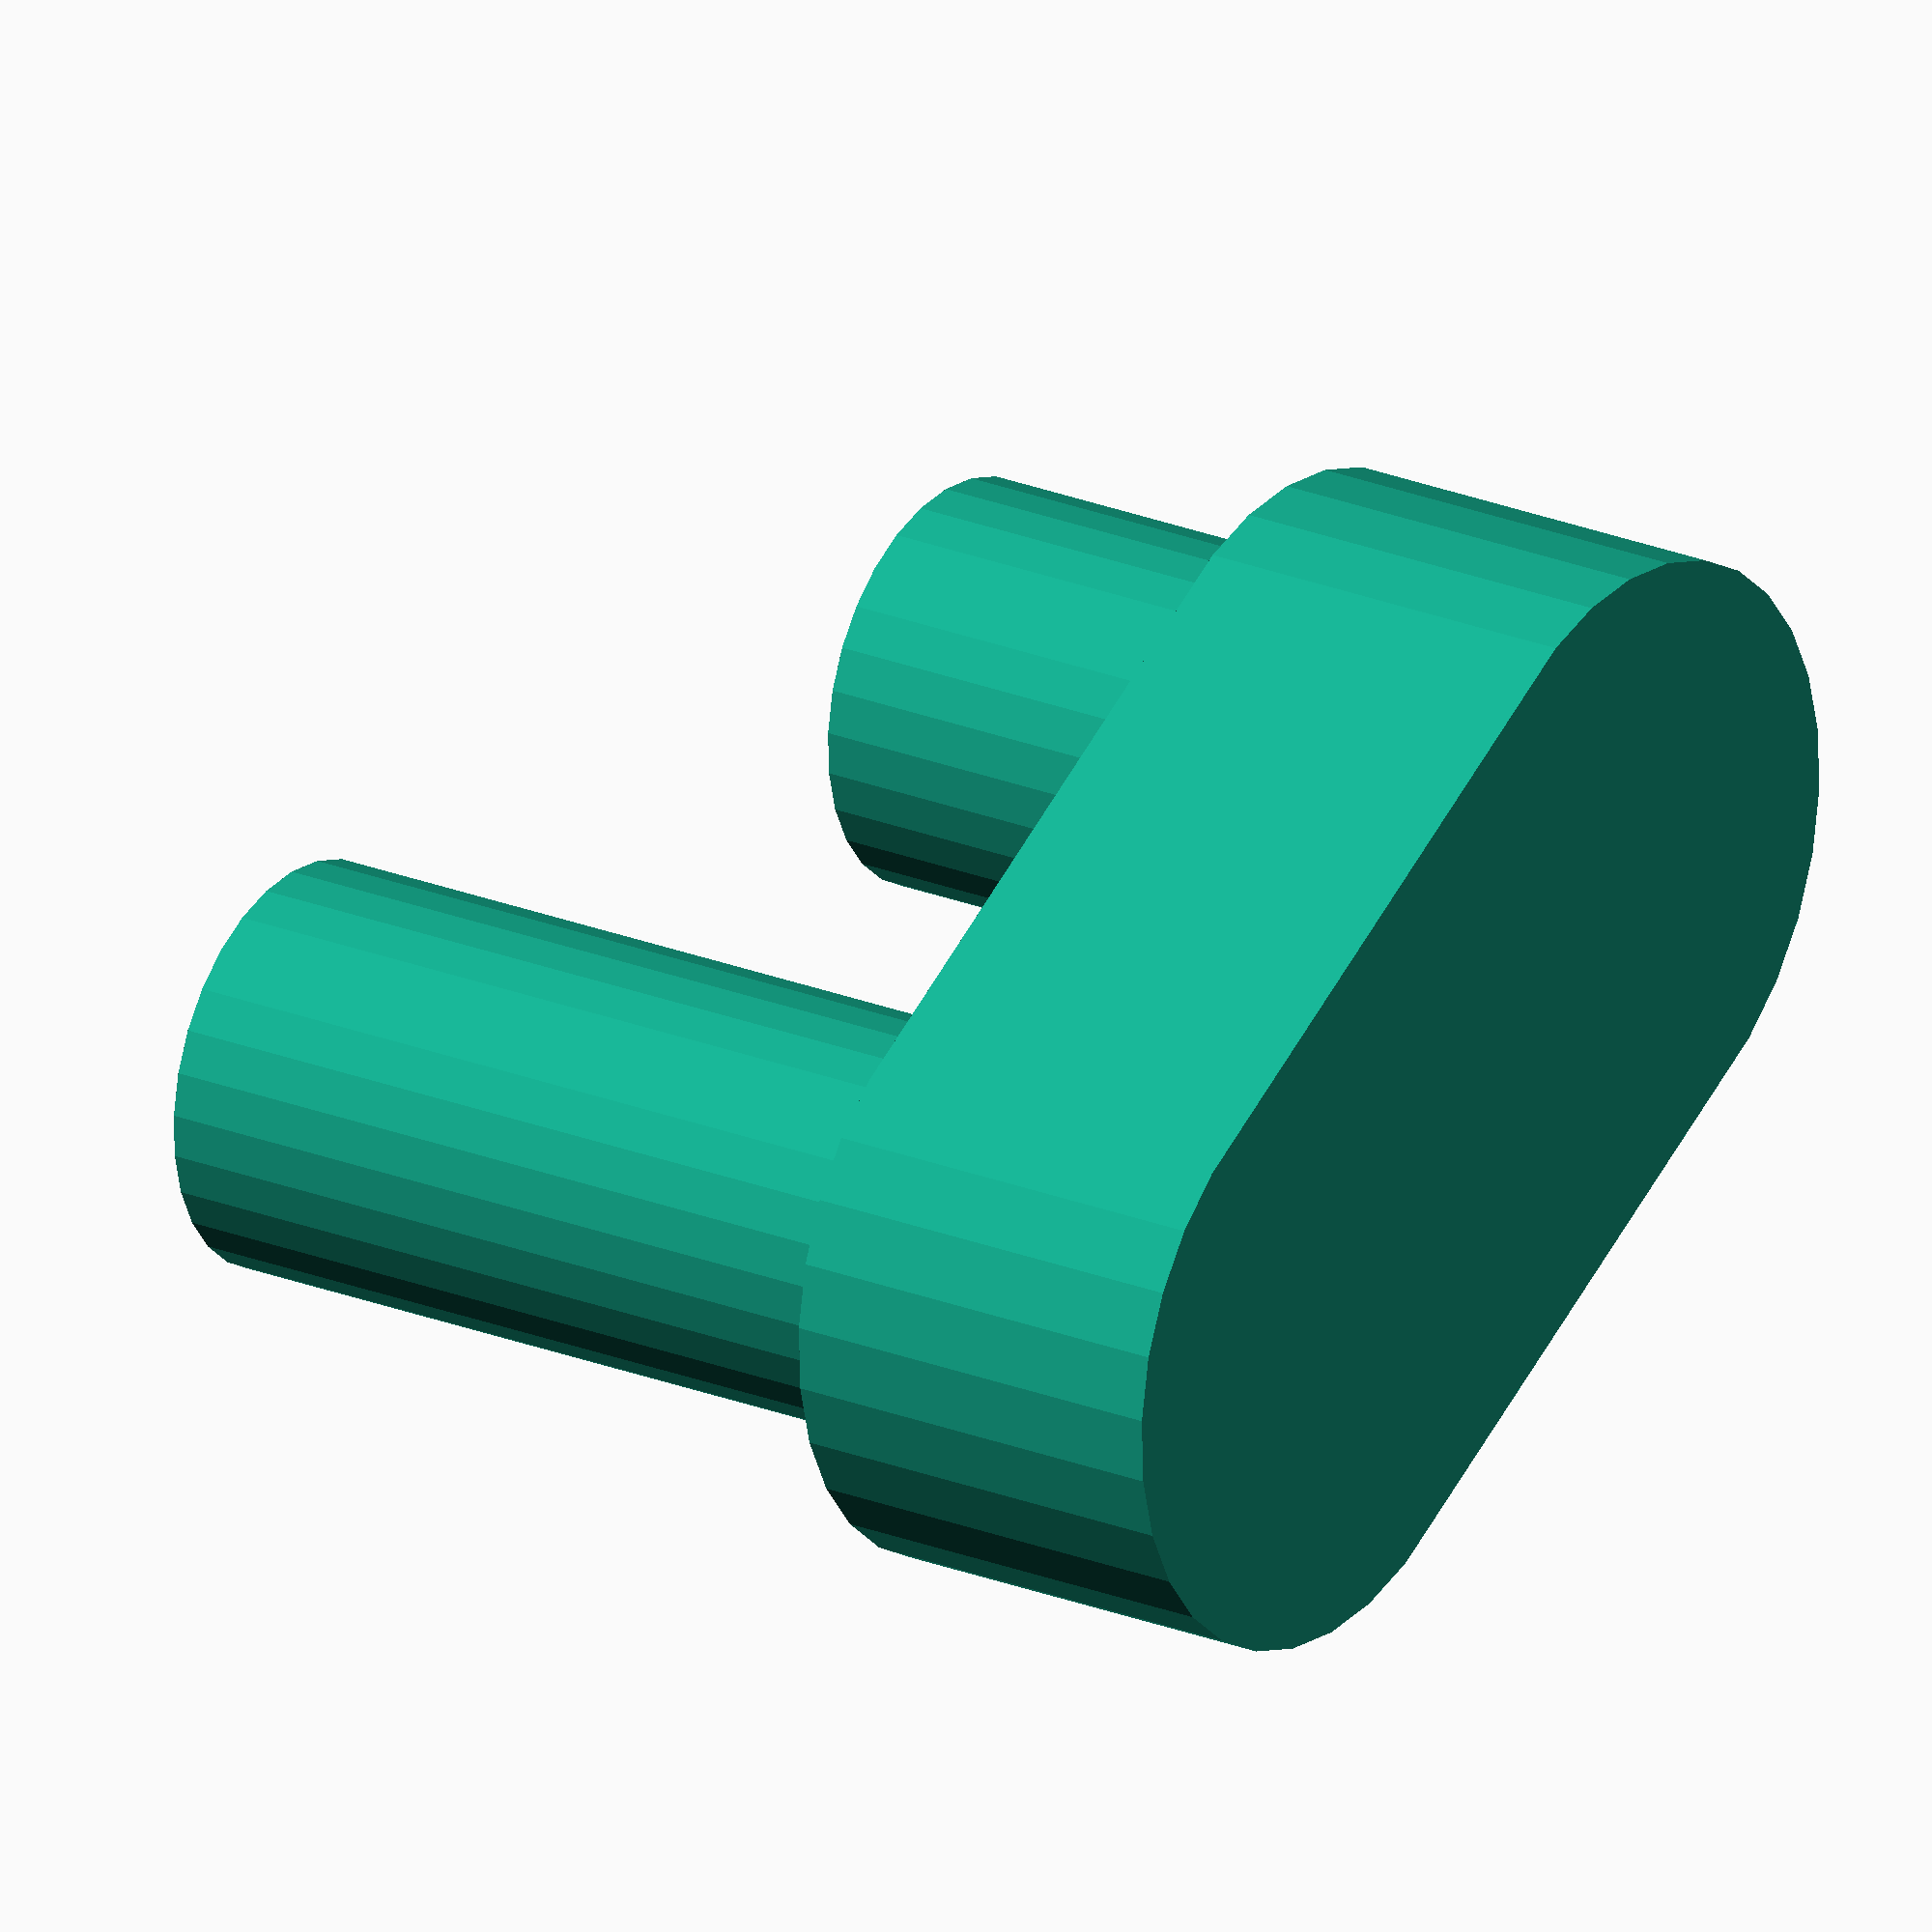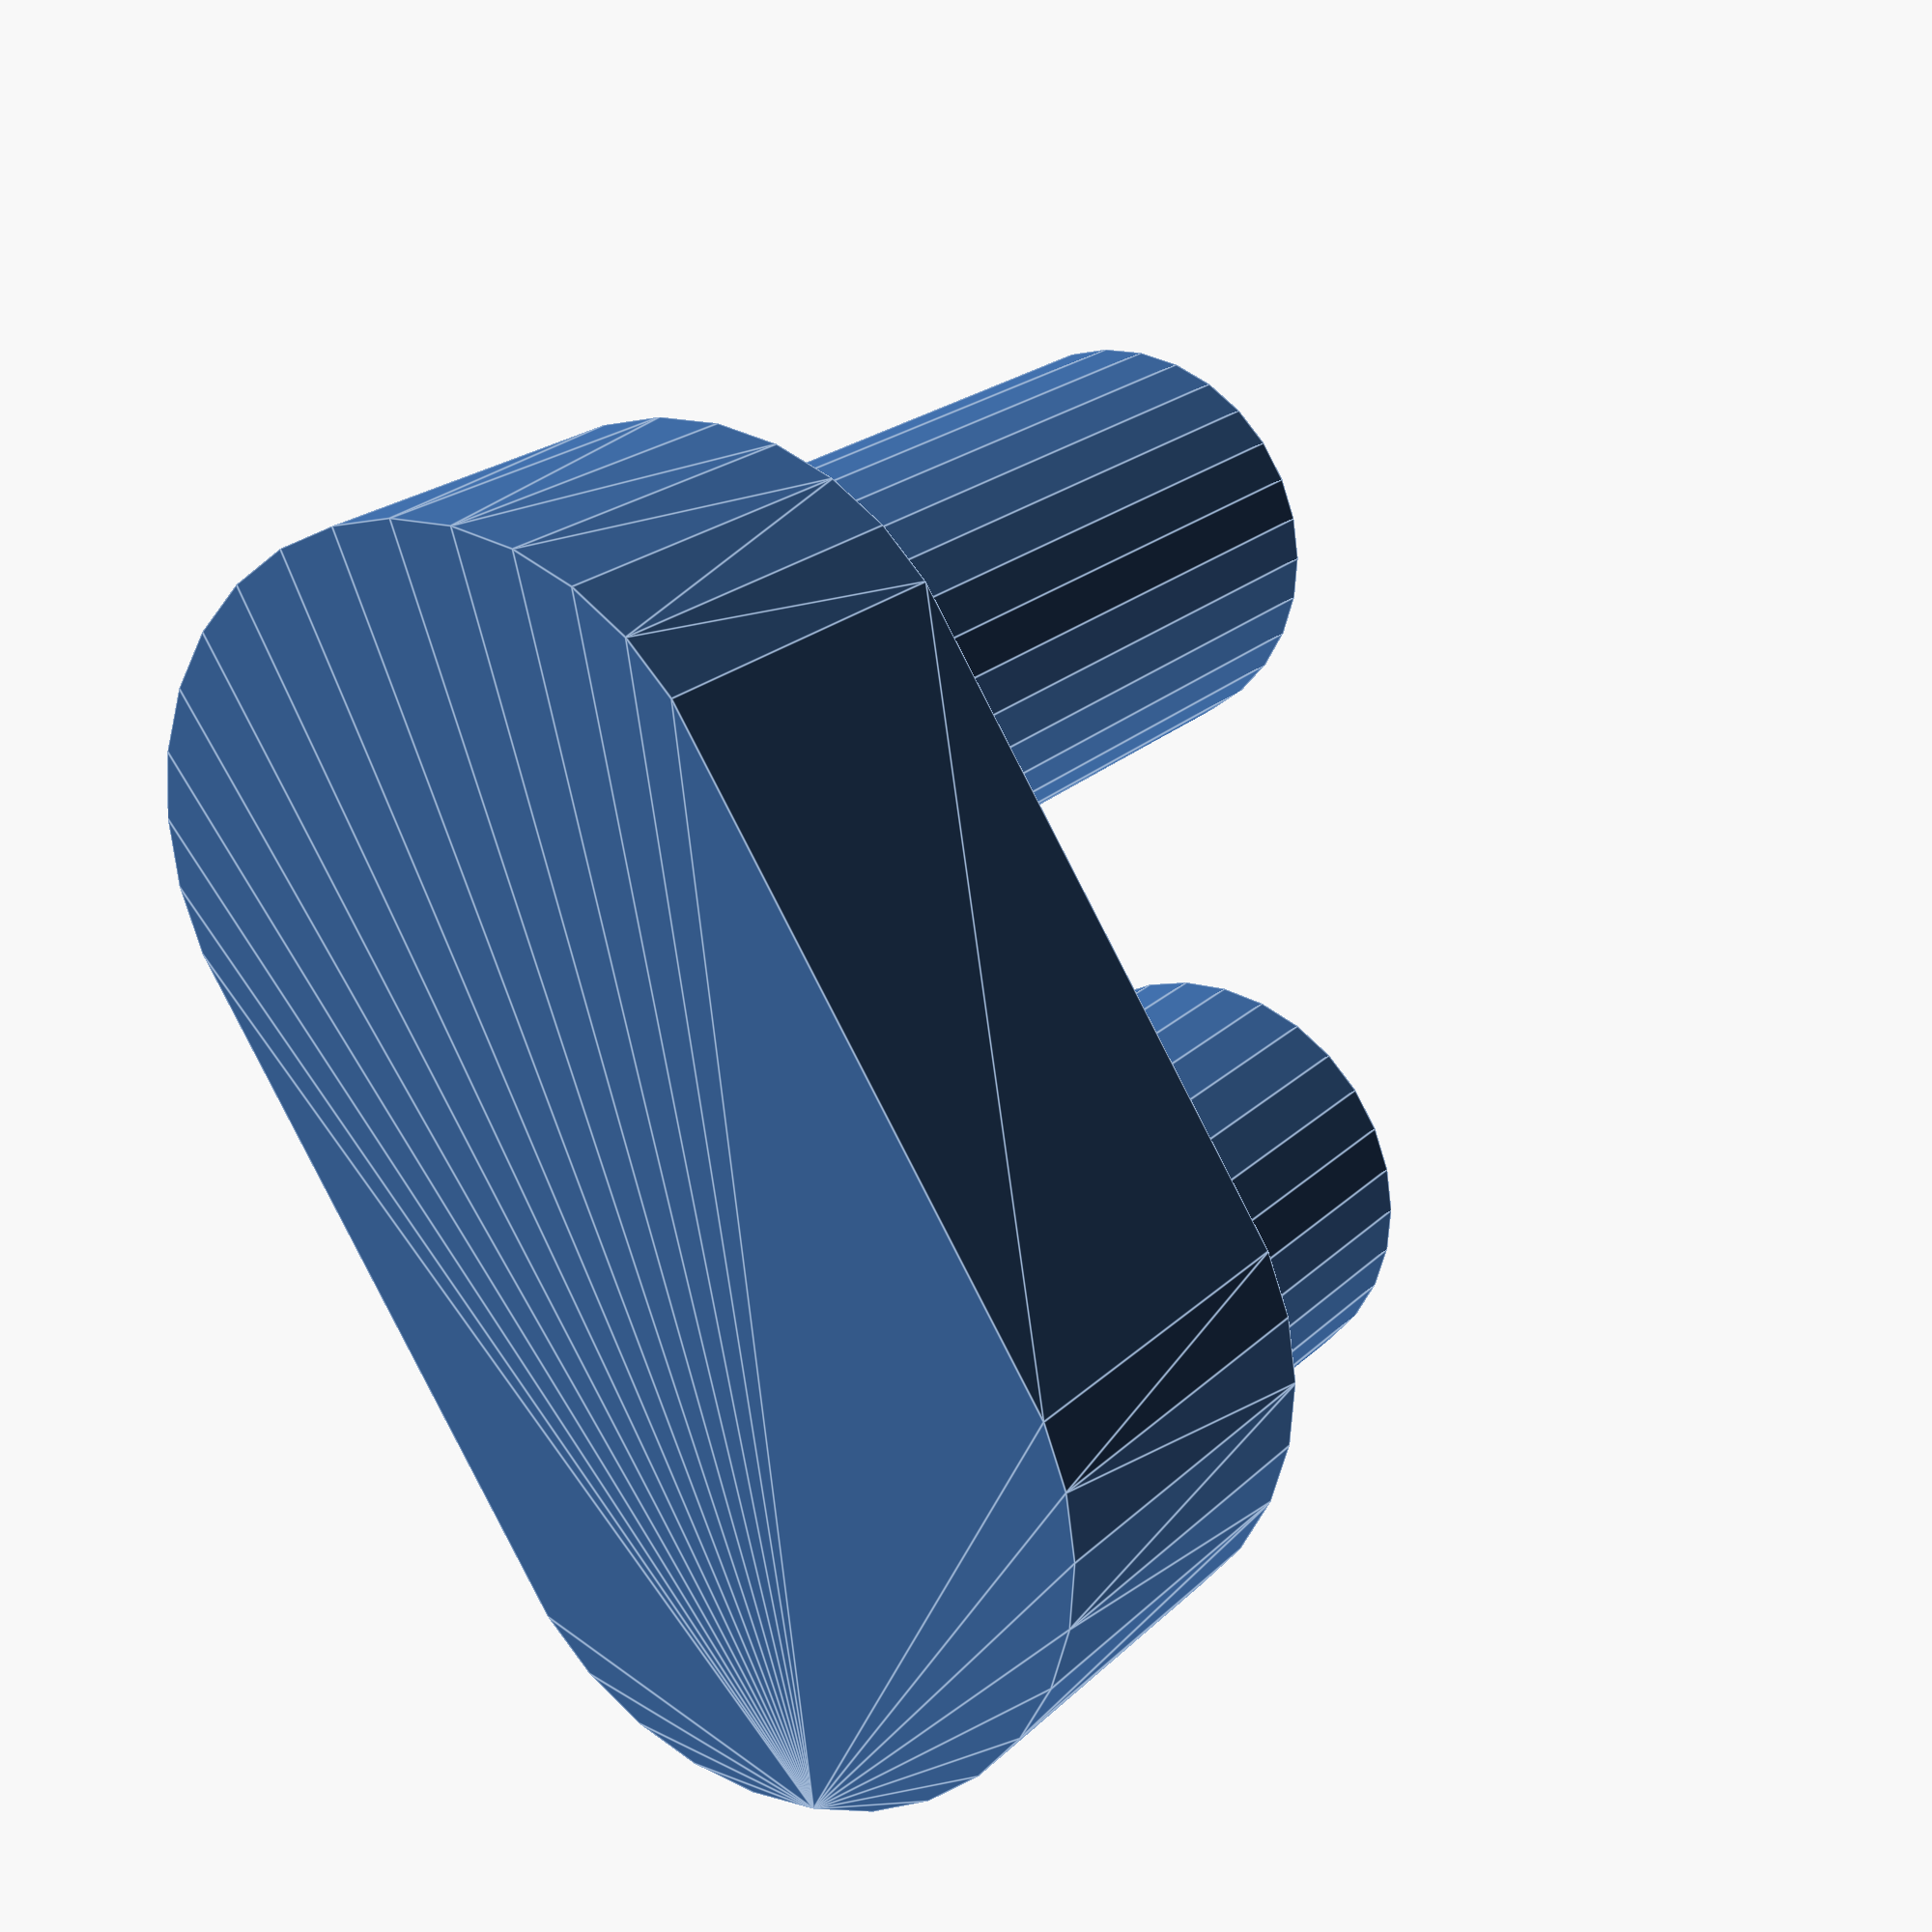
<openscad>
chamberheight = 20;
chamberwall = 5;
chamberinnerheight = chamberheight - 2 * chamberwall;

difference(){
  union()
  {
    hull()
    {
      translate([-15, 0, 0]) {
        cylinder(h=chamberheight, r=15);
      }
      translate([15, 0, 0]) {
        cylinder(h=chamberheight, r=15);
      }
    }
    
    translate([15, 0, chamberheight]) {
      cylinder(h=40, r=10);
    }

    translate([-15, 0, chamberheight]) {
      cylinder(h=20, r=10);
    }
  }

  translate([0, 0, chamberwall]){
    union(){
      hull()
      {
        translate([-15, 0, 0]) {
          cylinder(h=chamberinnerheight, r=10);
        }
        translate([15, 0, 0]) {
          cylinder(h=chamberinnerheight, r=10);
        }
      }

      translate([-15 ,0 ,0]) {
        cylinder(h=chamberheight + 40, r=8);
      }

      translate([15, 0, 0]) {
        cylinder(h=chamberheight + 40, r=8);
      }
    }
  }
}
</openscad>
<views>
elev=157.6 azim=212.0 roll=54.5 proj=o view=solid
elev=339.5 azim=302.0 roll=210.6 proj=p view=edges
</views>
